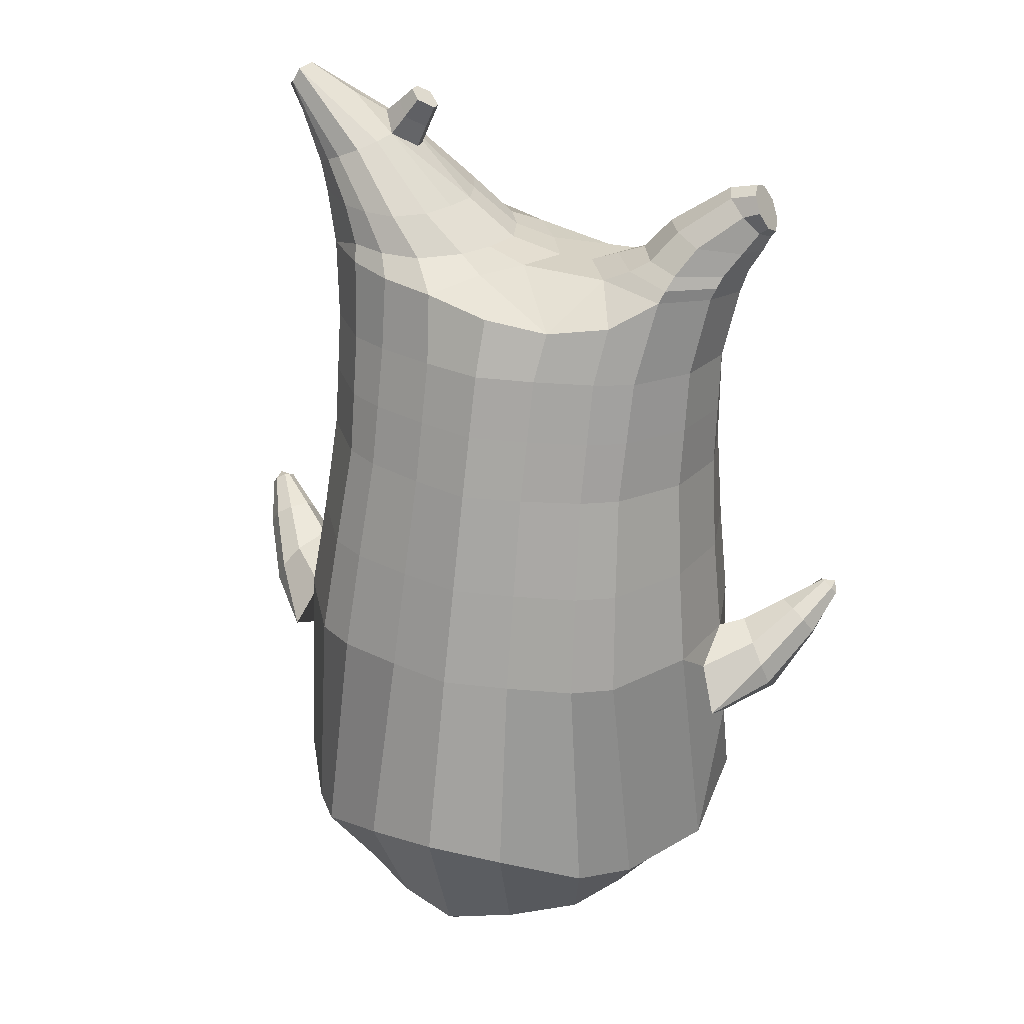
<metadata>
{"format":"obj","ext":"obj","renderer":"f3d","projection":"perspective","resolution":1024,"background":"white","views":[{"elev":31.2,"azim":-159.2,"up":"+Y"}]}
</metadata>
<code>
o korok
v 0 -0.7572 0.3386
v 0 0.5962 0.4026
v -0.2329 -0.6621 0.3625
v -0.2624 0.6049 0.3561
v -0.3023 -0.6577 0.3513
v -0.3536 0.6639 0.3076
v -0.39 -0.6793 0.311
v -0.4419 0.6612 0.2143
v -0.4275 -0.7365 0.2206
v -0.48 0.6592 0.1117
v -0.395 -0.7957 0.126
v -0.4419 0.6771 0.01071
v -0.3023 -0.8461 0.01856
v -0.3536 0.6943 -0.0811
v -0.2329 -0.8703 -0.05443
v -0.2624 0.6436 -0.1382
v -0 -0.8983 -0.2479
v -0 0.6423 -0.1854
v 0 0.4785 0.4414
v -0.2452 0.4834 0.3783
v -0.3246 0.4863 0.3413
v -0.4157 0.495 0.2304
v -0.45 0.5052 0.09964
v -0.4157 0.5155 -0.03114
v -0.3246 0.5242 -0.142
v -0.2452 0.5271 -0.1791
v -0 0.532 -0.2421
v 0 0.2156 0.4782
v -0.2452 0.221 0.4087
v -0.3182 0.2245 0.3649
v -0.4157 0.2347 0.2339
v -0.45 0.2468 0.07939
v -0.4157 0.2589 -0.07512
v -0.3182 0.2692 -0.2061
v -0.2452 0.2726 -0.2499
v -0 0.2785 -0.3244
v 0 -0.2058 0.5104
v -0.2724 -0.179 0.4019
v -0.3536 -0.1769 0.3485
v -0.4953 -0.1708 0.04673
v -0.3536 -0.1495 -0.3181
v -0.2724 -0.1452 -0.3692
v -0 -0.1316 -0.4474
v -0.1631 -0.703 0.3147
v -0.09483 -0.7655 0.1808
v -0.1631 -0.8304 0.05494
v 0 -0.512 0.4573
v -0.2724 -0.4749 0.387
v -0.3536 -0.4605 0.35
v -0.5225 -0.5889 0.08701
v -0.3986 -0.6738 -0.2933
v -0.3147 -0.6308 -0.4125
v -0 -0.5213 -0.553
v 0 -0.6729 0.4054
v -0.2588 -0.5292 0.3984
v -0.3359 -0.5005 0.3716
v -0.4488 -0.5456 0.271
v -0.4945 -0.6373 0.1463
v -0.4666 -0.7341 0.004657
v -0.3359 -0.819 -0.1491
v -0.2588 -0.8494 -0.2439
v -0 -0.8581 -0.3981
v 0 -0.6315 0.4291
v -0.2656 -0.5034 0.3995
v -0.3447 -0.4783 0.3653
v -0.4604 -0.5257 0.2531
v -0.5122 -0.6157 0.1189
v -0.4824 -0.7159 -0.03364
v -0.3447 -0.7991 -0.1951
v -0.2656 -0.8236 -0.2929
v -0 -0.8217 -0.4407
v -0.278 -0.7948 0.3263
v -0.3183 -0.8003 0.2873
v -0.334 -0.8125 0.2412
v -0.3183 -0.8253 0.194
v -0.278 -0.8322 0.153
v -0.1725 -0.8309 0.1769
v -0.1725 -0.7991 0.2987
v -0.1548 -0.8139 0.2374
v -0.2704 -0.8543 0.2695
v -0.2814 -0.8532 0.2464
v -0.2704 -0.8523 0.2217
v -0.2392 -0.8511 0.2018
v -0.1766 -0.8539 0.2451
v -0.2977 -0.7067 0.3517
v -0.2977 -0.8416 0.08772
v -0.3605 -0.8076 0.1623
v -0.3845 -0.77 0.2342
v -0.1631 -0.8241 0.09748
v -0.3605 -0.7339 0.3029
v -0.1631 -0.7324 0.3091
v -0.1214 -0.7761 0.2012
v -0.201 -0.7953 0.3129
v -0.2486 -0.7923 0.3257
v -0.201 -0.8337 0.165
v -0.2486 -0.8348 0.1543
v -0.2017 -0.8544 0.2789
v -0.2298 -0.8541 0.2873
v -0.2155 -0.8719 0.2477
v -0.2017 -0.852 0.2133
v -0.2511 -0.71 0.351
v -0.2037 -0.7142 0.334
v -0.2037 -0.8378 0.07263
v -0.2511 -0.8472 0.06884
v -0.1165 -0.7371 0.3334
v -0.1362 0.5824 0.3872
v -0.1226 0.4805 0.4148
v -0.1226 0.2177 0.4509
v -0.1362 -0.2028 0.4718
v -0.1362 -0.5192 0.4252
v -0.1294 -0.635 0.3997
v -0.1328 -0.6004 0.4147
v -0.1165 -0.8941 -0.1683
v -0.1362 0.6263 -0.1724
v -0.1226 0.5299 -0.2156
v -0.1226 0.2759 -0.2921
v -0.1362 -0.1378 -0.4123
v -0.1573 -0.5509 -0.5134
v -0.1294 -0.8534 -0.3414
v -0.1328 -0.8204 -0.3866
v -0.5282 -0.3778 0.002723
v -0.6279 -0.3257 0.07319
v -0.5426 -0.1677 0.08845
v -0.6317 -0.271 0.000167
v -0.6131 -0.2236 -0.006256
v -0.5589 -0.2712 0.1657
v -0.5841 -0.3119 0.1521
v -0.7015 -0.1829 0.1162
v -0.6796 -0.1493 0.105
v -0.6939 -0.2141 0.156
v -0.6192 -0.1336 0.1516
v -0.6284 -0.1918 0.2021
v -0.6603 -0.2168 0.194
v -0.7326 -0.1192 0.197
v -0.7218 -0.1039 0.1922
v -0.7276 -0.1297 0.2127
v -0.6962 -0.09639 0.2104
v -0.7009 -0.121 0.2309
v -0.7158 -0.1329 0.228
v -0.7235 -0.1014 0.223
v -0.5829 -0.1845 0.02189
v -0.6496 -0.1344 0.1212
v -0.7024 -0.0927 0.2004
v -0.4729 -0.2422 0.1443
v -0.5414 -0.2211 0.1489
v -0.6161 -0.1626 0.185
v -0.6908 -0.1021 0.2217
v -0.4961 -0.3294 0.1634
v -0.1362 -0.4117 0.4152
v 0 -0.362 0.4582
v -0.4646 -0.5139 0.2361
v -0.4558 -0.1883 0.2356
v -0.53 -0.3098 -0.1136
v -0.4899 -0.2193 -0.06219
v -0.463 -0.1543 -0.1439
v -0.5092 -0.672 -0.1009
v 0.2329 -0.6621 0.3625
v 0.2474 0.6413 0.3721
v 0.3023 -0.6577 0.3513
v 0.3386 0.6523 0.3268
v 0.39 -0.6793 0.311
v 0.4293 0.6623 0.2317
v 0.4275 -0.7365 0.2206
v 0.4614 0.6616 0.1119
v 0.395 -0.7957 0.126
v 0.3023 -0.8461 0.01855
v 0.3386 0.6859 -0.1018
v 0.2329 -0.8703 -0.05443
v 0.2474 0.682 -0.1483
v 0.2452 0.4834 0.3783
v 0.3246 0.4863 0.3413
v 0.4157 0.495 0.2304
v 0.45 0.5052 0.09964
v 0.4157 0.5155 -0.03114
v 0.3246 0.5242 -0.142
v 0.2452 0.5271 -0.1791
v 0.2452 0.221 0.4087
v 0.3182 0.2245 0.3649
v 0.4157 0.2347 0.2339
v 0.45 0.2468 0.07939
v 0.4157 0.2589 -0.07512
v 0.3182 0.2692 -0.2061
v 0.2452 0.2726 -0.2499
v 0.2724 -0.179 0.4019
v 0.3536 -0.1769 0.3485
v 0.4953 -0.1708 0.04673
v 0.3536 -0.1495 -0.3181
v 0.2724 -0.1452 -0.3692
v 0.1631 -0.703 0.3147
v 0.09482 -0.7655 0.1808
v 0.1631 -0.8304 0.05494
v 0.2724 -0.4749 0.387
v 0.3536 -0.4605 0.3499
v 0.5225 -0.5889 0.08701
v 0.3986 -0.6738 -0.2933
v 0.3147 -0.6308 -0.4125
v 0.2588 -0.5292 0.3984
v 0.3359 -0.5005 0.3716
v 0.4488 -0.5456 0.271
v 0.4945 -0.6373 0.1463
v 0.4666 -0.7341 0.004657
v 0.3359 -0.819 -0.1491
v 0.2588 -0.8494 -0.2439
v 0.2656 -0.5034 0.3995
v 0.3447 -0.4783 0.3653
v 0.4604 -0.5257 0.2531
v 0.5122 -0.6157 0.1189
v 0.4824 -0.7159 -0.03364
v 0.3447 -0.7991 -0.1951
v 0.2656 -0.8236 -0.2929
v 0.278 -0.7948 0.3263
v 0.3183 -0.8003 0.2873
v 0.334 -0.8125 0.2412
v 0.3183 -0.8252 0.194
v 0.278 -0.8322 0.153
v 0.1725 -0.8309 0.1769
v 0.1725 -0.7991 0.2987
v 0.1548 -0.814 0.2375
v 0.2705 -0.8543 0.2695
v 0.2814 -0.8532 0.2464
v 0.2705 -0.8523 0.2217
v 0.2392 -0.8511 0.2018
v 0.1767 -0.854 0.2451
v 0.2977 -0.7067 0.3517
v 0.2977 -0.8416 0.08772
v 0.3605 -0.8076 0.1623
v 0.3844 -0.77 0.2342
v 0.1631 -0.8241 0.09748
v 0.3605 -0.7339 0.3029
v 0.1631 -0.7324 0.3091
v 0.1214 -0.7761 0.2012
v 0.201 -0.7953 0.3129
v 0.2486 -0.7923 0.3257
v 0.201 -0.8337 0.165
v 0.2486 -0.8348 0.1543
v 0.2017 -0.8544 0.2789
v 0.2299 -0.8541 0.2873
v 0.2156 -0.872 0.2477
v 0.2017 -0.852 0.2133
v 0.2511 -0.71 0.351
v 0.2037 -0.7142 0.334
v 0.2037 -0.8378 0.07263
v 0.2511 -0.8472 0.06884
v 0.1165 -0.7371 0.3334
v 0.1362 0.6273 0.3908
v 0.1226 0.4805 0.4148
v 0.1226 0.2177 0.4509
v 0.1362 -0.2028 0.4718
v 0.1362 -0.5192 0.4252
v 0.1294 -0.635 0.3997
v 0.1328 -0.6004 0.4147
v 0.1165 -0.8941 -0.1683
v 0.1362 0.6711 -0.1689
v 0.1226 0.5299 -0.2156
v 0.1226 0.2759 -0.2921
v 0.1362 -0.1378 -0.4123
v 0.1573 -0.5509 -0.5134
v 0.1294 -0.8534 -0.3414
v 0.1328 -0.8204 -0.3866
v 0.5282 -0.3778 0.002723
v 0.6279 -0.3257 0.07319
v 0.5426 -0.1677 0.08845
v 0.6317 -0.271 0.000167
v 0.6131 -0.2236 -0.006256
v 0.5589 -0.2712 0.1657
v 0.5841 -0.3119 0.1521
v 0.7015 -0.1829 0.1162
v 0.6796 -0.1493 0.105
v 0.6939 -0.2141 0.156
v 0.6192 -0.1336 0.1516
v 0.6284 -0.1918 0.2021
v 0.6603 -0.2168 0.194
v 0.7326 -0.1192 0.197
v 0.7218 -0.1039 0.1922
v 0.7276 -0.1297 0.2127
v 0.6962 -0.09639 0.2104
v 0.7009 -0.121 0.2309
v 0.7158 -0.1329 0.228
v 0.7235 -0.1014 0.223
v 0.5829 -0.1845 0.02189
v 0.6496 -0.1344 0.1212
v 0.7024 -0.0927 0.2004
v 0.4729 -0.2422 0.1443
v 0.5414 -0.2211 0.1489
v 0.6161 -0.1626 0.185
v 0.6908 -0.1021 0.2217
v 0.4961 -0.3294 0.1634
v 0.1362 -0.4117 0.4152
v 0.4646 -0.5139 0.2361
v 0.4558 -0.1883 0.2356
v 0.53 -0.3098 -0.1136
v 0.4899 -0.2193 -0.06219
v 0.463 -0.1543 -0.1439
v 0.5092 -0.672 -0.1009
v -0.2036 0.6879 0.00047
v -0.1386 0.6791 0.1133
v -0.2036 0.6703 0.2261
v 0.05122 0.6637 0.3096
v -0.01378 0.6714 0.2115
v -0.06378 0.6791 0.1133
v -0.01378 0.6868 0.01507
v 0.05122 0.6945 -0.08312
v -0.4619 0.7124 0.1998
v -0.3736 0.717 0.2698
v -0.495 0.709 0.1156
v -0.4619 0.7255 0.03296
v -0.3736 0.7409 -0.03547
v -0.2986 0.7222 0.2035
v -0.2986 0.7357 0.03088
v -0.2586 0.7289 0.1172
v -0.4932 0.7611 0.1794
v -0.4067 0.7724 0.2309
v -0.5236 0.7605 0.1196
v -0.4932 0.7704 0.06072
v -0.4067 0.7896 0.01161
v -0.3469 0.7872 0.1769
v -0.3469 0.7958 0.06725
v -0.315 0.7971 0.1225
v 0.3861 0.7661 0.2835
v 0.3277 0.7641 0.3084
v 0.4642 0.7719 0.209
v 0.4916 0.7788 0.1211
v 0.4642 0.7857 0.03317
v 0.3861 0.7915 -0.04135
v 0.3277 0.7935 -0.06624
v 0.2591 0.7937 -0.06981
v 0.2591 0.7638 0.312
v 0.2015 0.7899 -0.02032
v 0.2015 0.7677 0.2625
v 0.1727 0.7732 0.1918
v 0.1547 0.7788 0.1211
v 0.1727 0.7843 0.05037
v 0.4556 0.847 0.2286
v 0.4225 0.8611 0.2453
v 0.4898 0.8292 0.1914
v 0.5153 0.8272 0.1249
v 0.4898 0.8395 0.0595
v 0.4556 0.8629 0.02553
v 0.4225 0.8795 0.01117
v 0.3751 0.9017 0.01067
v 0.3751 0.883 0.2493
v 0.3425 0.9144 0.04278
v 0.3425 0.9006 0.2195
v 0.5729 0.996 0.1713
v 0.5949 0.9845 0.1372
v 0.5729 1.001 0.1053
v 0.5572 1.028 0.1713
v 0.5409 1.038 0.1414
v 0.5572 1.032 0.1102
v -0.3636 0.7184 -0.06787
v -0.2586 0.712 0.0137
v -0.2586 0.6961 0.2167
v -0.3636 0.6897 0.2983
v -0.4519 0.6866 0.2094
v -0.488 0.6841 0.1137
v -0.1986 0.704 0.1152
v -0.4519 0.7015 0.01951
v 0.1102 0.6919 0.2697
v 0.07219 0.6974 0.1992
v 0.3477 0.6889 0.3081
v 0.1872 0.7213 -0.1049
v 0.2716 0.7214 -0.1072
v 0.04844 0.704 0.1152
v 0.07219 0.7106 0.03126
v 0.3477 0.7191 -0.07766
v 0.4293 0.6809 -0.006357
v 0.1102 0.7161 -0.03926
v 0.2716 0.6866 0.3377
v 0.1872 0.6868 0.3353
v -0.5217 0.8057 0.1602
v -0.4866 0.8396 0.1777
v -0.5379 0.7924 0.1221
v -0.5217 0.8115 0.08662
v -0.4866 0.8476 0.07456
v -0.4534 0.8739 0.1643
v -0.4534 0.8795 0.09321
v -0.4413 0.8888 0.1297
v -0.5398 0.8198 0.1613
v -0.5223 0.8537 0.1788
v -0.5479 0.8065 0.1232
v -0.5398 0.8256 0.08773
v -0.5223 0.8617 0.07566
v -0.5057 0.888 0.1654
v -0.5057 0.8936 0.09432
v -0.4996 0.9029 0.1308
v 0.3261 0.9186 0.08761
v 0.2685 0.994 0.1735
v 0.2685 0.9995 0.1028
v 0.3515 0.9586 0.121
v 0.3515 0.9564 0.1491
v 0.291 1.012 0.1521
v 0.291 1.014 0.1267
v 0.2389 0.9779 0.1253
v 0.2389 0.9762 0.1479
v 0.4349 0.9847 0.1372
v 0.2769 0.8836 0.1415
v 0.2769 0.8855 0.1172
v 0.3261 0.9116 0.1759
v 0.297 0.9594 0.09526
v 0.321 0.9833 0.1507
v 0.321 0.9855 0.1237
v 0.2969 0.9532 0.1747
v 0.2582 0.9324 0.1212
v 0.2582 0.9306 0.1448
v 0 0.004875 0.4943
v -0.2588 0.01932 0.4016
v -0.3359 0.02221 0.3529
v -0.4681 0.03625 0.06254
v -0.3359 0.05948 -0.2659
v -0.2588 0.0635 -0.3125
v -0 0.07343 -0.3861
v -0.1294 0.007452 0.4614
v -0.1294 0.06897 -0.3535
v -0.4331 0.0222 0.2345
v -0.4364 0.05115 -0.1099
v 0.2588 0.01932 0.4016
v 0.3359 0.02221 0.3529
v 0.4681 0.03625 0.06254
v 0.3359 0.05948 -0.2659
v 0.2588 0.0635 -0.3125
v 0.1294 0.007452 0.4614
v 0.1294 0.06897 -0.3535
v 0.4331 0.0222 0.2345
v 0.4364 0.05115 -0.1099
v 0 0.347 0.4598
v -0.2452 0.3522 0.3935
v -0.3214 0.3554 0.3531
v -0.4157 0.3648 0.2322
v -0.45 0.376 0.08951
v -0.4157 0.3872 -0.05313
v -0.3214 0.3967 -0.1741
v -0.2452 0.3998 -0.2145
v -0 0.4052 -0.2832
v -0.1226 0.3491 0.4329
v -0.1226 0.4029 -0.2538
v 0.2452 0.3522 0.3935
v 0.3214 0.3554 0.3531
v 0.4157 0.3648 0.2322
v 0.45 0.376 0.08951
v 0.4157 0.3872 -0.05313
v 0.3214 0.3967 -0.1741
v 0.2452 0.3998 -0.2145
v 0.1226 0.3491 0.4329
v 0.1226 0.4029 -0.2538
f 107 106 4 20
f 20 4 6 21
f 21 6 8 22
f 22 8 10 23
f 23 10 12 24
f 24 12 14 25
f 25 14 16 26
f 115 114 18 27
f 435 115 27 433
f 431 25 26 432
f 430 24 25 431
f 429 23 24 430
f 428 22 23 429
f 427 21 22 428
f 426 20 21 427
f 434 107 20 426
f 412 108 29 406
f 406 29 30 407
f 407 30 31 414
f 414 31 32 408
f 408 32 33 415
f 415 33 34 409
f 409 34 35 410
f 413 116 36 411
f 118 117 43 53
f 51 41 42 52
f 156 155 41 51
f 40 144 152
f 48 38 39 49
f 110 149 48
f 76 96 83
f 112 110 48 64
f 64 48 49 65
f 65 49 151 66
f 66 151 50 67
f 67 50 156 68
f 68 156 51 69
f 69 51 52 70
f 120 118 53 71
f 113 119 62 17
f 13 60 61 15
f 11 59 60 13
f 9 58 59 11
f 7 57 58 9
f 5 56 57 7
f 3 55 56 5
f 105 111 55 3
f 119 120 71 62
f 60 69 70 61
f 59 68 69 60
f 58 67 68 59
f 57 66 67 58
f 56 65 66 57
f 55 64 65 56
f 111 112 64 55
f 72 73 80 98
f 95 77 100
f 88 87 75 74
f 85 90 73 72
f 78 93 97
f 92 91 78 79
f 87 86 76 75
f 89 92 79 77
f 90 88 74 73
f 100 84 99
f 94 72 98
f 73 74 81 80
f 103 89 77 95
f 74 75 82 81
f 101 85 72 94
f 75 76 83 82
f 79 78 97 84
f 86 104 96 76
f 77 79 84 100
f 91 102 93 78
f 3 5 85 101
f 98 80 99
f 80 81 99
f 81 82 99
f 82 83 99
f 84 97 99
f 17 1 105 3 44 45 46 15 113
f 7 9 88 90
f 46 45 92 89
f 11 13 86 87
f 45 44 91 92
f 13 15 104 86
f 5 7 90 85
f 9 11 87 88
f 15 46 89 103
f 44 3 102 91
f 97 98 99
f 83 100 99
f 101 102 3
f 103 104 15
f 103 95 96 104
f 83 96 95 100
f 94 98 97 93
f 93 102 101 94
f 54 63 112 111
f 1 54 111 105
f 63 47 110 112
f 47 150 149 110
f 405 28 108 412
f 425 19 107 434
f 19 2 106 107
f 61 70 120 119
f 15 61 119 113
f 70 52 118 120
f 52 42 117 118
f 410 35 116 413
f 432 26 115 435
f 26 16 114 115
f 154 153 125 141
f 121 148 127 122
f 144 40 123 145
f 124 125 153
f 126 127 148
f 122 127 133 130
f 146 131 137 147
f 141 125 129 142
f 125 124 128 129
f 145 123 131 146
f 127 126 132 133
f 124 122 130 128
f 137 143 135 140
f 133 132 138 139
f 128 130 136 134
f 130 133 139 136
f 142 129 135 143
f 129 128 134 135
f 135 134 140
f 138 147 137 140
f 139 138 140
f 134 136 140
f 136 139 140
f 131 142 143 137
f 123 141 142 131
f 40 154 141 123
f 126 145 146 132
f 132 146 147 138
f 151 121 50
f 40 155 154
f 153 121 122 124
f 148 144 145 126
f 48 149 109 38
f 149 150 37 109
f 151 152 144 148 121
f 49 39 152 151
f 121 153 154 155 156
f 50 121 156
f 246 170 158 245
f 170 171 160 158
f 171 172 162 160
f 172 173 164 162
f 173 174 366 164
f 174 175 167 366
f 175 176 169 167
f 254 27 18 253
f 444 433 27 254
f 441 442 176 175
f 440 441 175 174
f 439 440 174 173
f 438 439 173 172
f 437 438 172 171
f 436 437 171 170
f 443 436 170 246
f 421 416 177 247
f 416 417 178 177
f 417 423 179 178
f 423 418 180 179
f 418 424 181 180
f 424 419 182 181
f 419 420 183 182
f 422 411 36 255
f 257 53 43 256
f 195 196 188 187
f 294 195 187 293
f 186 290 283
f 192 193 185 184
f 249 192 288
f 215 222 235
f 251 204 192 249
f 204 205 193 192
f 205 206 289 193
f 206 207 194 289
f 207 208 294 194
f 208 209 195 294
f 209 210 196 195
f 259 71 53 257
f 252 17 62 258
f 166 168 203 202
f 165 166 202 201
f 163 165 201 200
f 161 163 200 199
f 159 161 199 198
f 157 159 198 197
f 244 157 197 250
f 258 62 71 259
f 202 203 210 209
f 201 202 209 208
f 200 201 208 207
f 199 200 207 206
f 198 199 206 205
f 197 198 205 204
f 250 197 204 251
f 211 237 219 212
f 234 239 216
f 227 213 214 226
f 224 211 212 229
f 217 236 232
f 231 218 217 230
f 226 214 215 225
f 228 216 218 231
f 229 212 213 227
f 239 238 223
f 233 237 211
f 212 219 220 213
f 242 234 216 228
f 213 220 221 214
f 240 233 211 224
f 214 221 222 215
f 218 223 236 217
f 225 215 235 243
f 216 239 223 218
f 230 217 232 241
f 157 240 224 159
f 237 238 219
f 219 238 220
f 220 238 221
f 221 238 222
f 223 238 236
f 17 252 168 191 190 189 157 244 1
f 161 229 227 163
f 191 228 231 190
f 165 226 225 166
f 190 231 230 189
f 166 225 243 168
f 159 224 229 161
f 163 227 226 165
f 168 242 228 191
f 189 230 241 157
f 236 238 237
f 222 238 239
f 240 157 241
f 242 168 243
f 242 243 235 234
f 222 239 234 235
f 233 232 236 237
f 232 233 240 241
f 54 250 251 63
f 1 244 250 54
f 63 251 249 47
f 47 249 288 150
f 405 421 247 28
f 425 443 246 19
f 19 246 245 2
f 203 258 259 210
f 168 252 258 203
f 210 259 257 196
f 196 257 256 188
f 420 422 255 183
f 442 444 254 176
f 176 254 253 169
f 292 280 264 291
f 260 261 266 287
f 283 284 262 186
f 263 291 264
f 265 287 266
f 261 269 272 266
f 285 286 276 270
f 280 281 268 264
f 264 268 267 263
f 284 285 270 262
f 266 272 271 265
f 263 267 269 261
f 276 279 274 282
f 272 278 277 271
f 267 273 275 269
f 269 275 278 272
f 281 282 274 268
f 268 274 273 267
f 274 279 273
f 277 279 276 286
f 278 279 277
f 273 279 275
f 275 279 278
f 270 276 282 281
f 262 270 281 280
f 186 262 280 292
f 265 271 285 284
f 271 277 286 285
f 289 194 260
f 186 292 293
f 291 263 261 260
f 287 265 284 283
f 192 184 248 288
f 288 248 37 150
f 289 260 287 283 290
f 193 289 290 185
f 260 294 293 292 291
f 194 294 260
f 302 18 114
f 351 350 307 309
f 359 358 329 330
f 308 310 318 316
f 353 352 308 304
f 355 354 303 305
f 356 351 309 310
f 357 355 305 306
f 354 353 304 303
f 352 356 310 308
f 350 357 306 307
f 314 313 372 373
f 309 307 315 317
f 307 306 314 315
f 305 303 311 313
f 310 309 317 318
f 304 308 316 312
f 306 305 313 314
f 303 304 312 311
f 328 332 386 342
f 360 162 321 319
f 362 361 326 325
f 363 359 330 331
f 364 363 331 332
f 366 365 324 323
f 361 367 328 326
f 367 364 332 328
f 369 368 320 327
f 162 164 322 321
f 368 360 319 320
f 365 362 325 324
f 358 369 327 329
f 164 366 323 322
f 398 343 347
f 325 326 340 339
f 327 320 334 341
f 320 319 333 334
f 326 328 342 340
f 319 321 335 333
f 329 327 341 343
f 321 322 336 335
f 330 329 343 398
f 322 323 337 336
f 323 324 338 337
f 391 392 388 393 394 387
f 324 325 339 338
f 336 337 346 345
f 404 402 387 394
f 337 338 346
f 338 339 346
f 342 386 349
f 339 340 349 346
f 341 334 344 347
f 334 333 344
f 340 342 349
f 333 335 344
f 343 341 347
f 335 336 345 344
f 14 12 357 350
f 297 296 356 352
f 8 6 353 354
f 12 10 355 357
f 296 295 351 356
f 10 8 354 355
f 6 297 352 353
f 295 14 350 351
f 298 245 369 358
f 167 169 362 365
f 158 160 360 368
f 245 158 368 369
f 302 301 364 367
f 253 302 367 361
f 366 167 365
f 301 300 363 364
f 300 299 359 363
f 169 253 361 362
f 160 162 360
f 299 298 358 359
f 376 374 382 384
f 311 312 371 370
f 316 318 377 375
f 317 315 374 376
f 315 314 373 374
f 313 311 370 372
f 318 317 376 377
f 312 316 375 371
f 374 373 381 382
f 372 370 378 380
f 377 376 384 385
f 371 375 383 379
f 373 372 380 381
f 370 371 379 378
f 375 377 385 383
f 379 383 385 384 382 381 380 378
f 401 399 388 392
f 400 390 389 401
f 402 400 391 387
f 403 397 396 404
f 399 403 393 388
f 386 395 348 349
f 398 347 348 395
f 332 331 386
f 389 390 398 395 386
f 396 397 386 331 398
f 331 330 398
f 386 397 403 399
f 393 403 404 394
f 398 390 400 402
f 391 400 401 392
f 389 386 399 401
f 396 398 402 404
f 2 245 298
f 2 298 106
f 298 299 106
f 4 106 297
f 297 6 4
f 296 297 299
f 296 299 300
f 106 299 297
f 296 300 301
f 16 14 295
f 295 296 301
f 302 253 18
f 295 301 114
f 301 302 114
f 114 16 295
f 344 345 346 349 348 347
f 188 256 422 420
f 37 248 421 405
f 256 43 411 422
f 187 188 420 419
f 293 187 419 424
f 186 293 424 418
f 290 186 418 423
f 185 290 423 417
f 184 185 417 416
f 248 184 416 421
f 42 410 413 117
f 37 405 412 109
f 117 413 411 43
f 41 409 410 42
f 155 415 409 41
f 40 408 415 155
f 152 414 408 40
f 39 407 414 152
f 38 406 407 39
f 109 412 406 38
f 183 255 444 442
f 28 247 443 425
f 247 177 436 443
f 177 178 437 436
f 178 179 438 437
f 179 180 439 438
f 180 181 440 439
f 181 182 441 440
f 182 183 442 441
f 255 36 433 444
f 35 432 435 116
f 28 425 434 108
f 108 434 426 29
f 29 426 427 30
f 30 427 428 31
f 31 428 429 32
f 32 429 430 33
f 33 430 431 34
f 34 431 432 35
f 116 435 433 36

</code>
